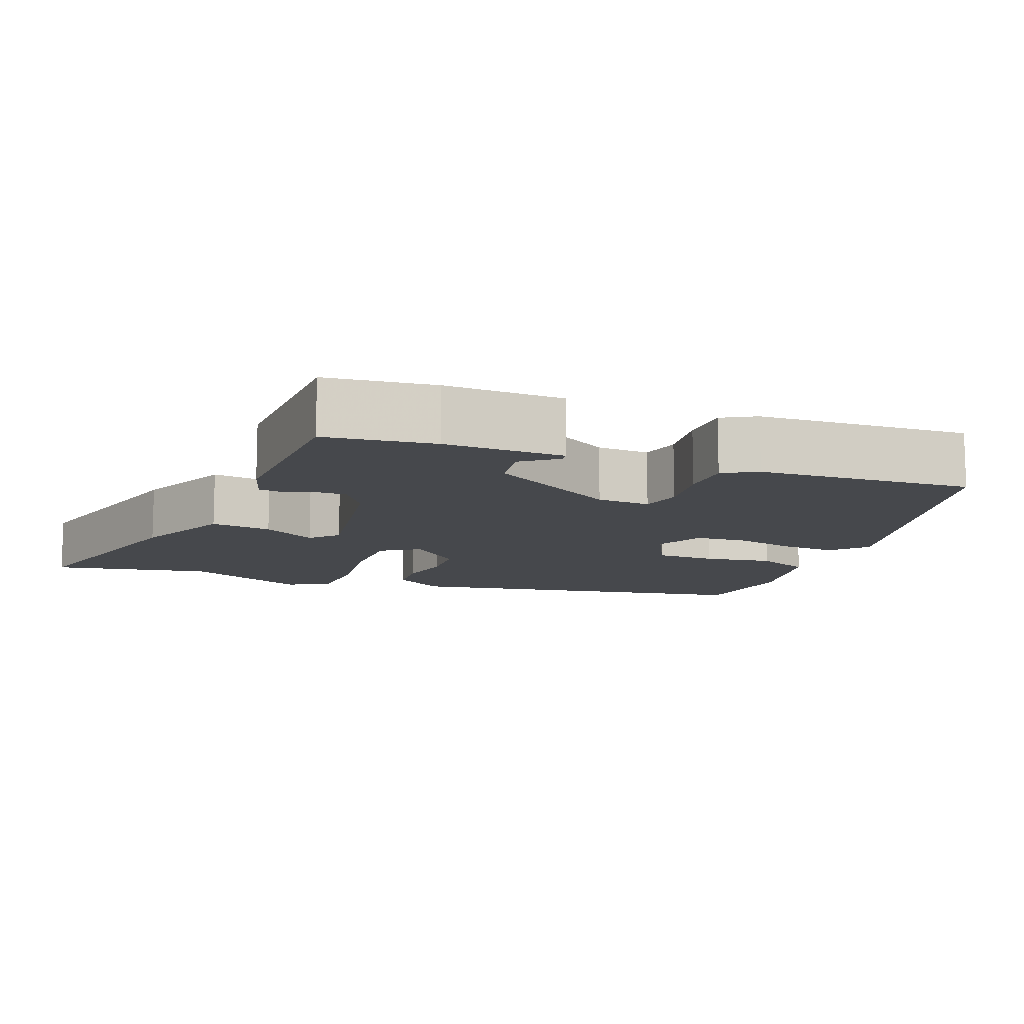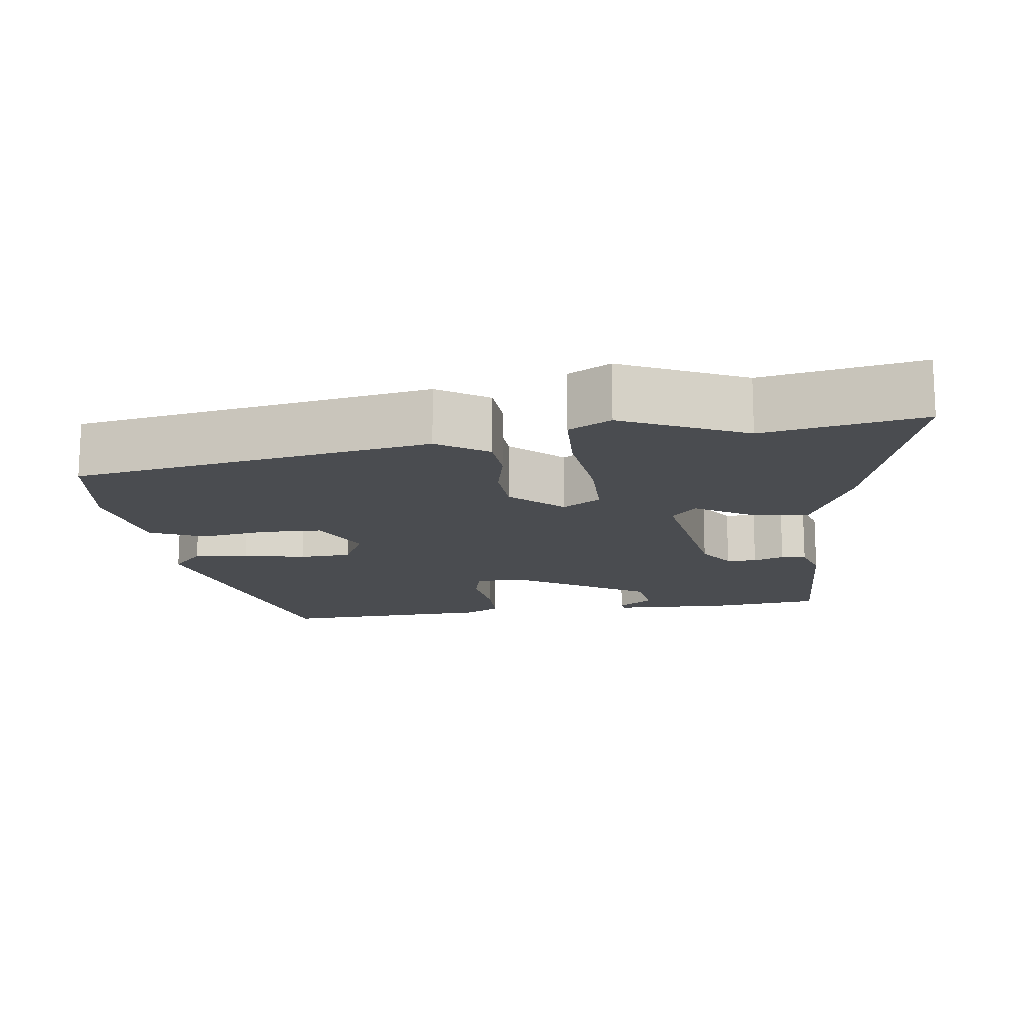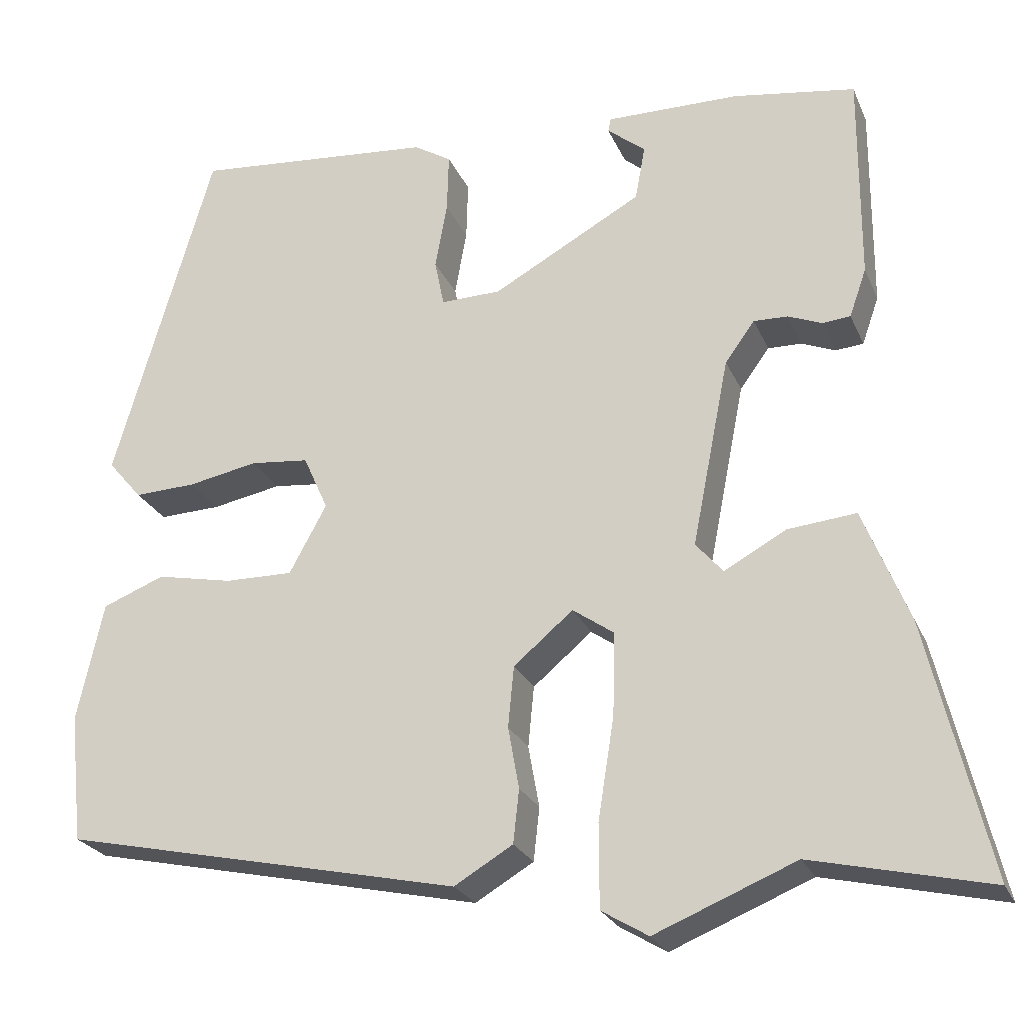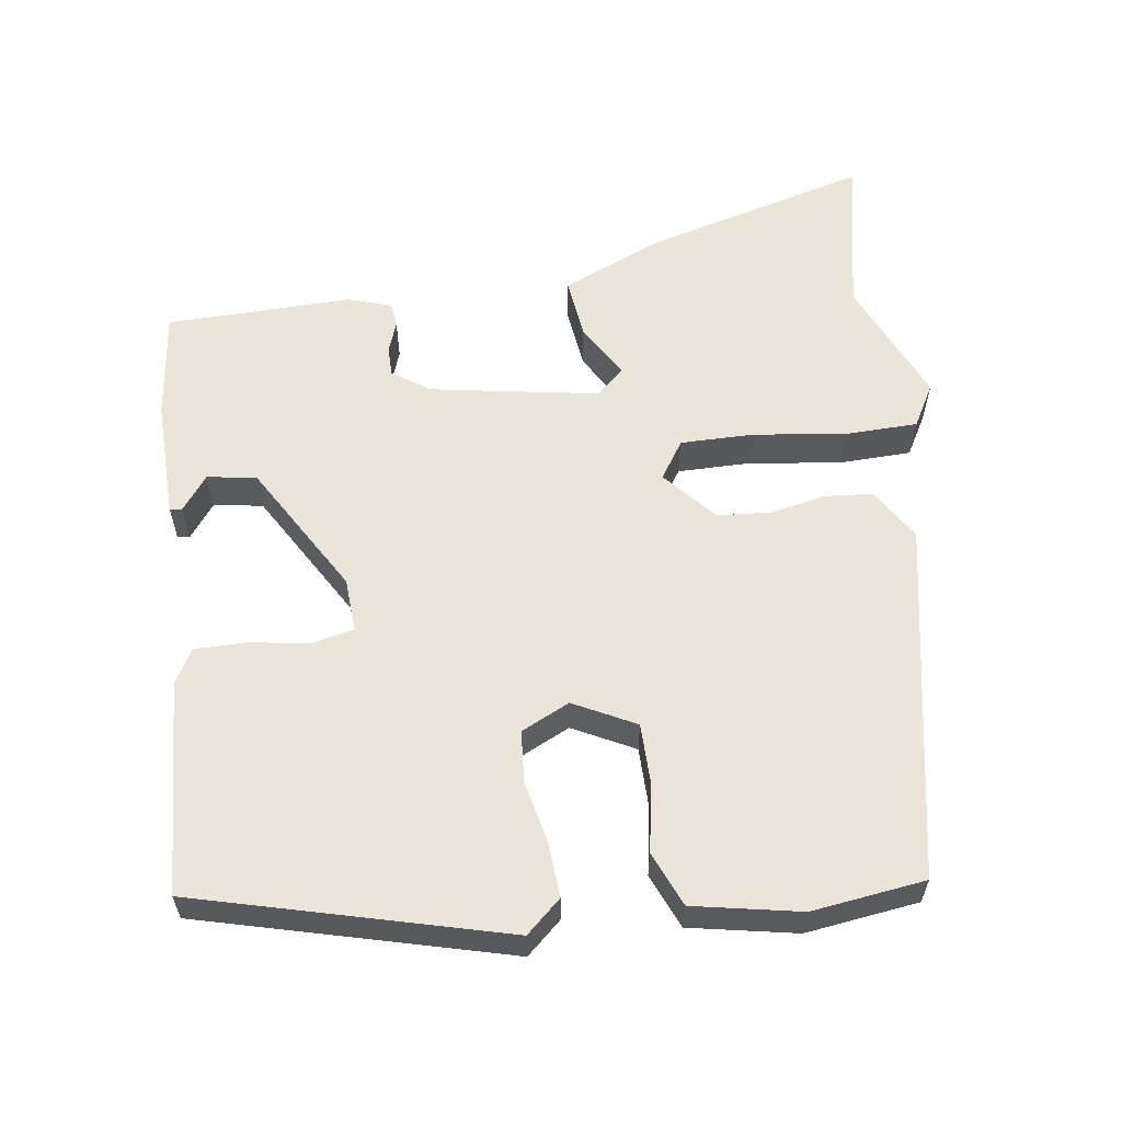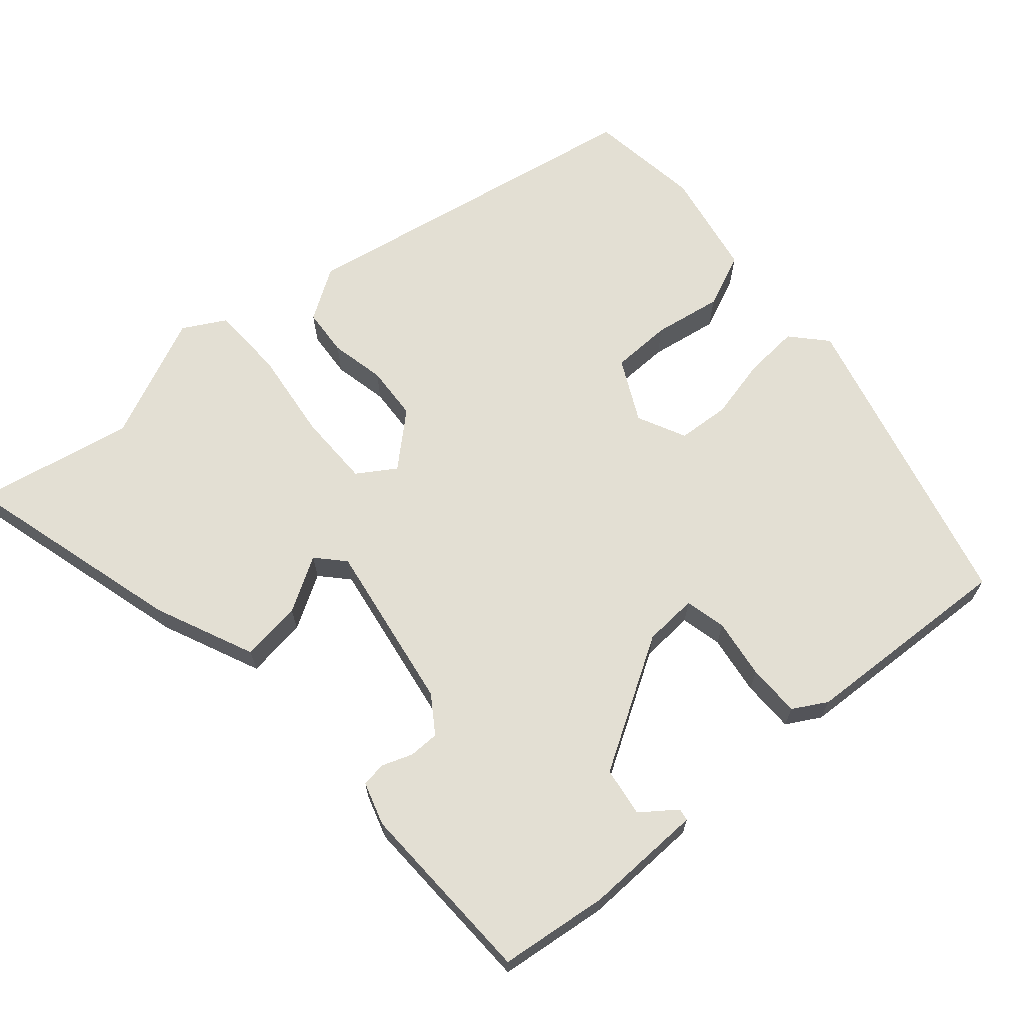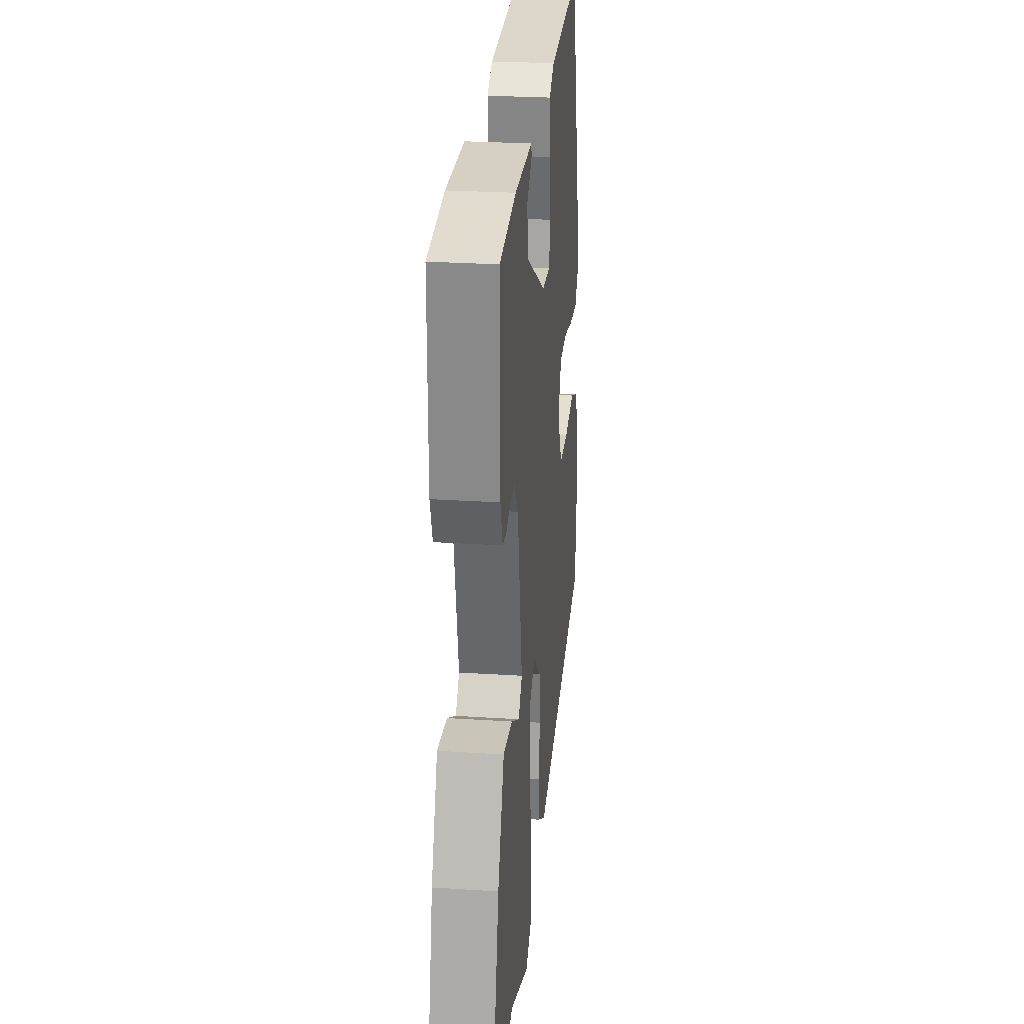
<metadata>
{"format":"obj","ext":"obj","renderer":"f3d","projection":"perspective","resolution":1024,"background":"white","views":[{"elev":-11.4,"azim":-23.0,"up":"+Y"},{"elev":-15.0,"azim":-174.8,"up":"+Y"},{"elev":-24.5,"azim":-160.8,"up":"+Z"},{"elev":59.5,"azim":80.6,"up":"+Y"},{"elev":66.9,"azim":-42.7,"up":"+Y"},{"elev":25.8,"azim":-84.0,"up":"+Z"}]}
</metadata>
<code>
v 0.345 0.07 0.523
v 0.462 0.07 0.117
v 0.422 0.07 0.07
v 0.349 0.07 0.073
v 0.267 0.07 0.089
v 0.198 0.07 0.082
v 0.169 0.07 0.017
v 0.213 0.07 -0.064
v 0.293 0.07 -0.063
v 0.383 0.07 -0.045
v 0.456 0.07 -0.074
v 0.487 0.07 -0.215
v 0.471 0.07 -0.366
v 0.001 0.07 -0.467
v -0.068 0.07 -0.426
v -0.075 0.07 -0.363
v -0.062 0.07 -0.29
v -0.069 0.07 -0.218
v -0.139 0.07 -0.159
v -0.188 0.07 -0.193
v -0.185 0.07 -0.291
v -0.166 0.07 -0.411
v -0.166 0.07 -0.509
v -0.221 0.07 -0.542
v -0.387 0.07 -0.474
v -0.596 0.07 -0.522
v -0.524 0.07 -0.222
v -0.47 0.07 -0.088
v -0.389 0.07 -0.096
v -0.316 0.07 -0.136
v -0.284 0.07 -0.099
v -0.328 0.07 0.124
v -0.363 0.07 0.172
v -0.403 0.07 0.171
v -0.443 0.07 0.155
v -0.476 0.07 0.158
v -0.496 0.07 0.215
v -0.497 0.07 0.462
v -0.353 0.07 0.484
v -0.195 0.07 0.485
v -0.192 0.07 0.469
v -0.237 0.07 0.433
v -0.225 0.07 0.368
v -0.049 0.07 0.27
v 0.022 0.07 0.268
v 0.033 0.07 0.323
v 0.019 0.07 0.402
v 0.017 0.07 0.472
v 0.061 0.07 0.499
v 0.345 0 0.523
v 0.462 0 0.117
v 0.422 0 0.07
v 0.349 0 0.073
v 0.267 0 0.089
v 0.198 0 0.082
v 0.169 0 0.017
v 0.213 0 -0.064
v 0.293 0 -0.063
v 0.383 0 -0.045
v 0.456 0 -0.074
v 0.487 0 -0.215
v 0.471 0 -0.366
v 0.001 0 -0.467
v -0.068 0 -0.426
v -0.075 0 -0.363
v -0.062 0 -0.29
v -0.069 0 -0.218
v -0.139 0 -0.159
v -0.188 0 -0.193
v -0.185 0 -0.291
v -0.166 0 -0.411
v -0.166 0 -0.509
v -0.221 0 -0.542
v -0.387 0 -0.474
v -0.596 0 -0.522
v -0.524 0 -0.222
v -0.47 0 -0.088
v -0.389 0 -0.096
v -0.316 0 -0.136
v -0.284 0 -0.099
v -0.328 0 0.124
v -0.363 0 0.172
v -0.403 0 0.171
v -0.443 0 0.155
v -0.476 0 0.158
v -0.496 0 0.215
v -0.497 0 0.462
v -0.353 0 0.484
v -0.195 0 0.485
v -0.192 0 0.469
v -0.237 0 0.433
v -0.225 0 0.368
v -0.049 0 0.27
v 0.022 0 0.268
v 0.033 0 0.323
v 0.019 0 0.402
v 0.017 0 0.472
v 0.061 0 0.499
f 3 4 5
f 2 3 5
f 1 2 5
f 49 1 5
f 48 49 5
f 47 48 5
f 46 47 5
f 45 46 5 6
f 44 45 6 7
f 43 44 7 8
f 40 41 42
f 39 40 42
f 38 39 42
f 38 42 43
f 37 38 43
f 36 37 43
f 35 36 43
f 34 35 43
f 33 34 43
f 32 33 43 8
f 28 29 30
f 27 28 30
f 26 27 30
f 25 26 30
f 25 30 31
f 24 25 31
f 23 24 31
f 22 23 31
f 21 22 31
f 20 21 31 32
f 15 16 17
f 14 15 17
f 13 14 17
f 12 13 17
f 11 12 17
f 10 11 17
f 9 10 17
f 8 9 17 18
f 32 8 18 19
f 19 20 32
f 54 53 52
f 54 52 51
f 54 51 50
f 54 50 98
f 54 98 97
f 54 97 96
f 54 96 95
f 55 54 95 94
f 56 55 94 93
f 57 56 93 92
f 91 90 89
f 91 89 88
f 91 88 87
f 92 91 87
f 92 87 86
f 92 86 85
f 92 85 84
f 92 84 83
f 92 83 82
f 57 92 82 81
f 79 78 77
f 79 77 76
f 79 76 75
f 79 75 74
f 80 79 74
f 80 74 73
f 80 73 72
f 80 72 71
f 80 71 70
f 81 80 70 69
f 66 65 64
f 66 64 63
f 66 63 62
f 66 62 61
f 66 61 60
f 66 60 59
f 66 59 58
f 67 66 58 57
f 68 67 57 81
f 81 69 68
f 1 50 51 2
f 2 51 52 3
f 3 52 53 4
f 4 53 54 5
f 5 54 55 6
f 6 55 56 7
f 7 56 57 8
f 8 57 58 9
f 9 58 59 10
f 10 59 60 11
f 11 60 61 12
f 12 61 62 13
f 13 62 63 14
f 14 63 64 15
f 15 64 65 16
f 16 65 66 17
f 17 66 67 18
f 18 67 68 19
f 19 68 69 20
f 20 69 70 21
f 21 70 71 22
f 22 71 72 23
f 23 72 73 24
f 24 73 74 25
f 25 74 75 26
f 26 75 76 27
f 27 76 77 28
f 28 77 78 29
f 29 78 79 30
f 30 79 80 31
f 31 80 81 32
f 32 81 82 33
f 33 82 83 34
f 34 83 84 35
f 35 84 85 36
f 36 85 86 37
f 37 86 87 38
f 38 87 88 39
f 39 88 89 40
f 40 89 90 41
f 41 90 91 42
f 42 91 92 43
f 43 92 93 44
f 44 93 94 45
f 45 94 95 46
f 46 95 96 47
f 47 96 97 48
f 48 97 98 49
f 49 98 50 1

</code>
